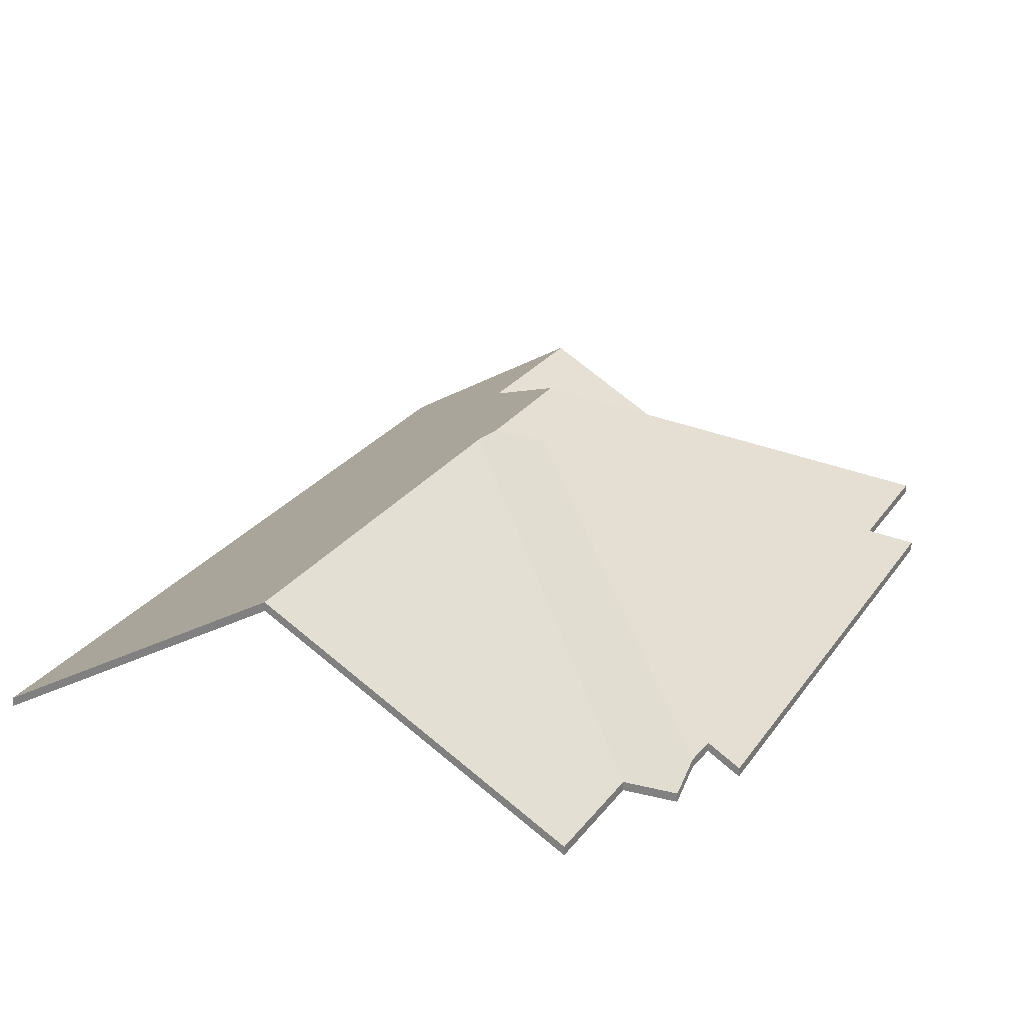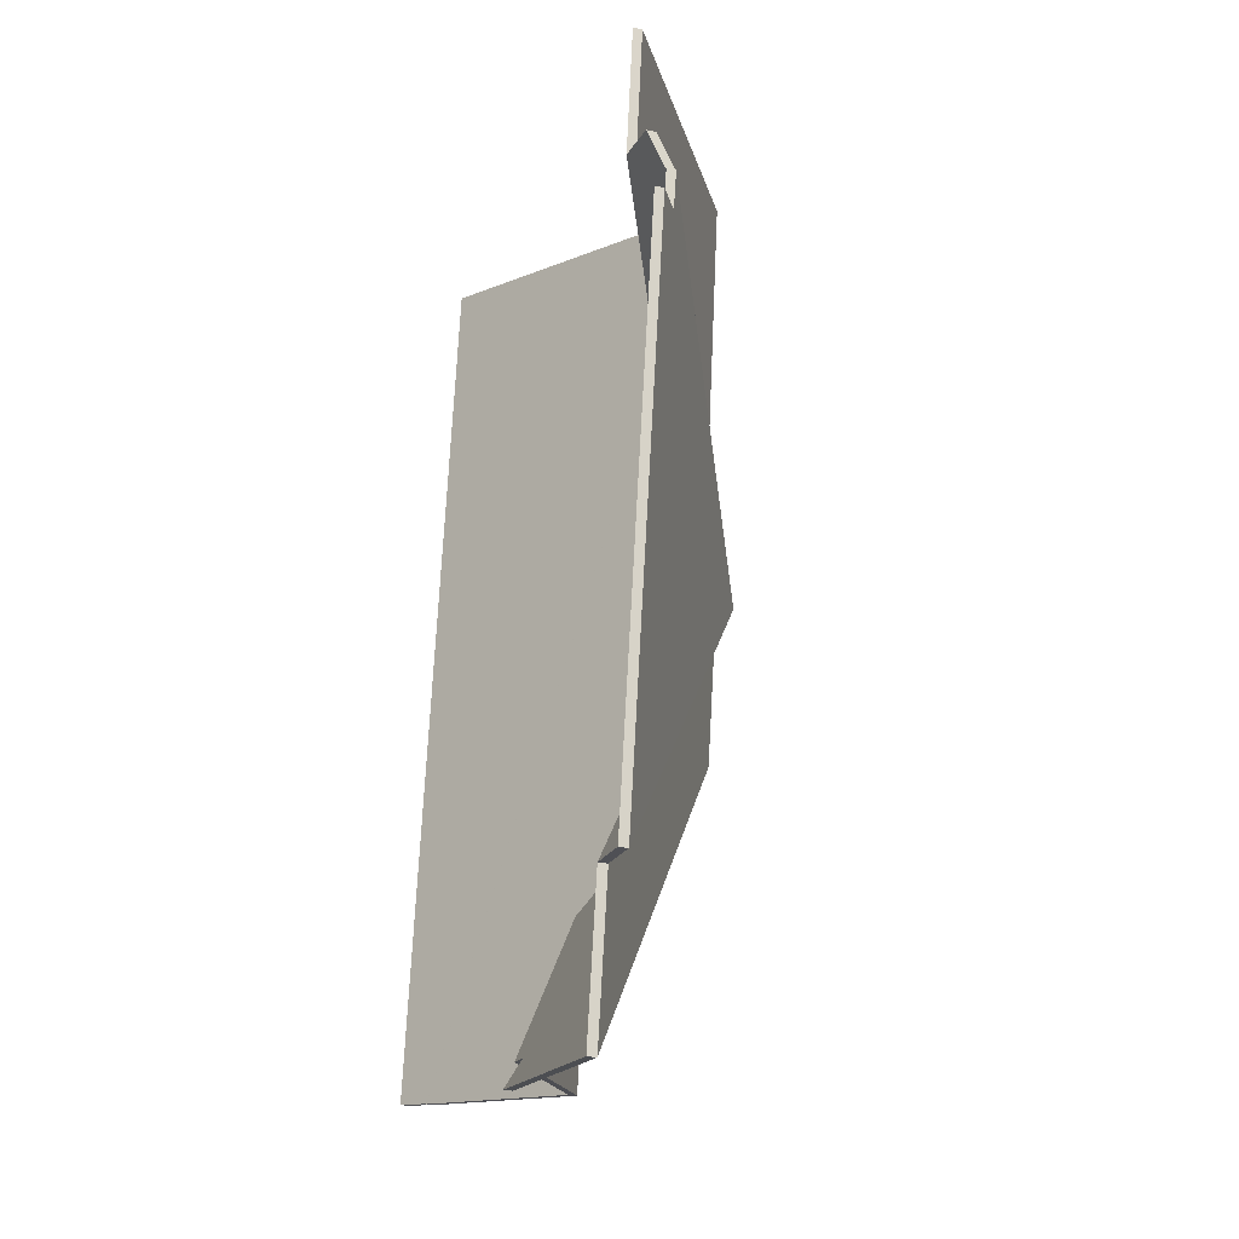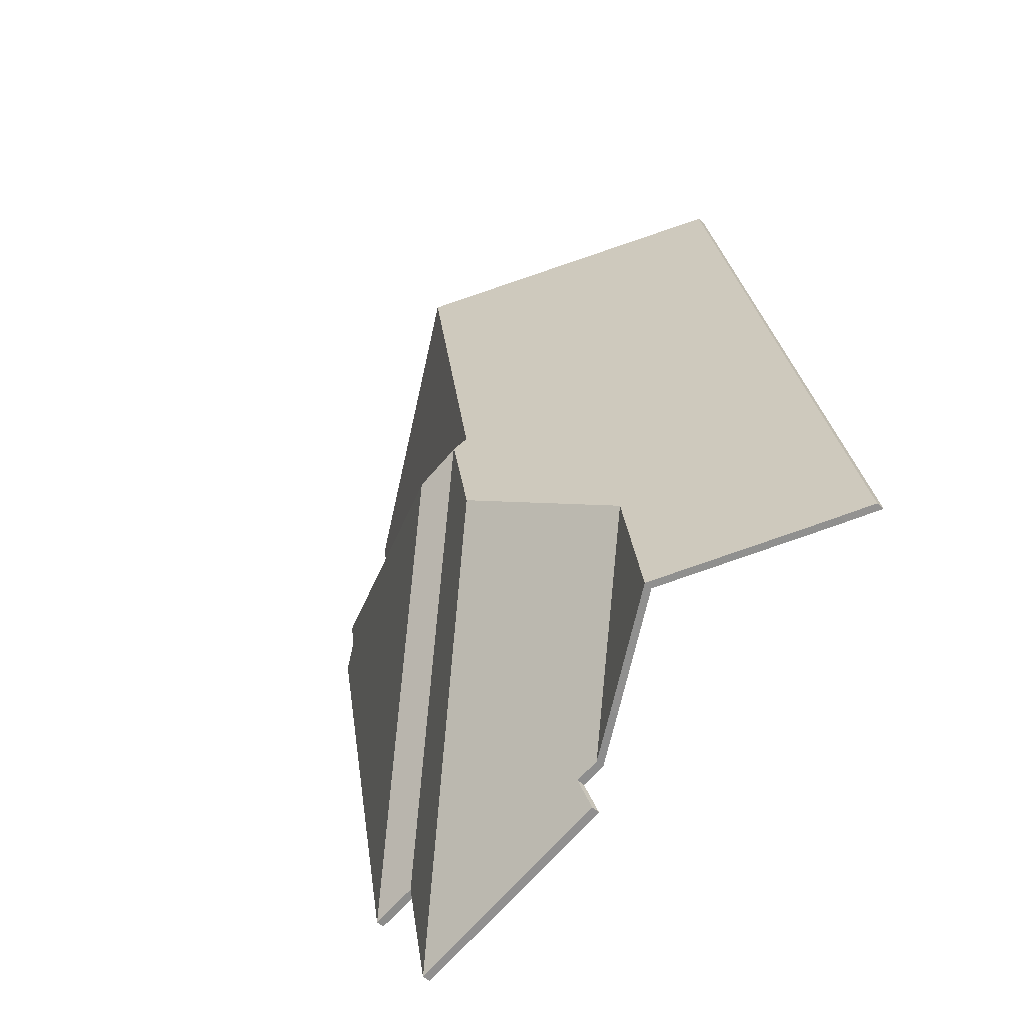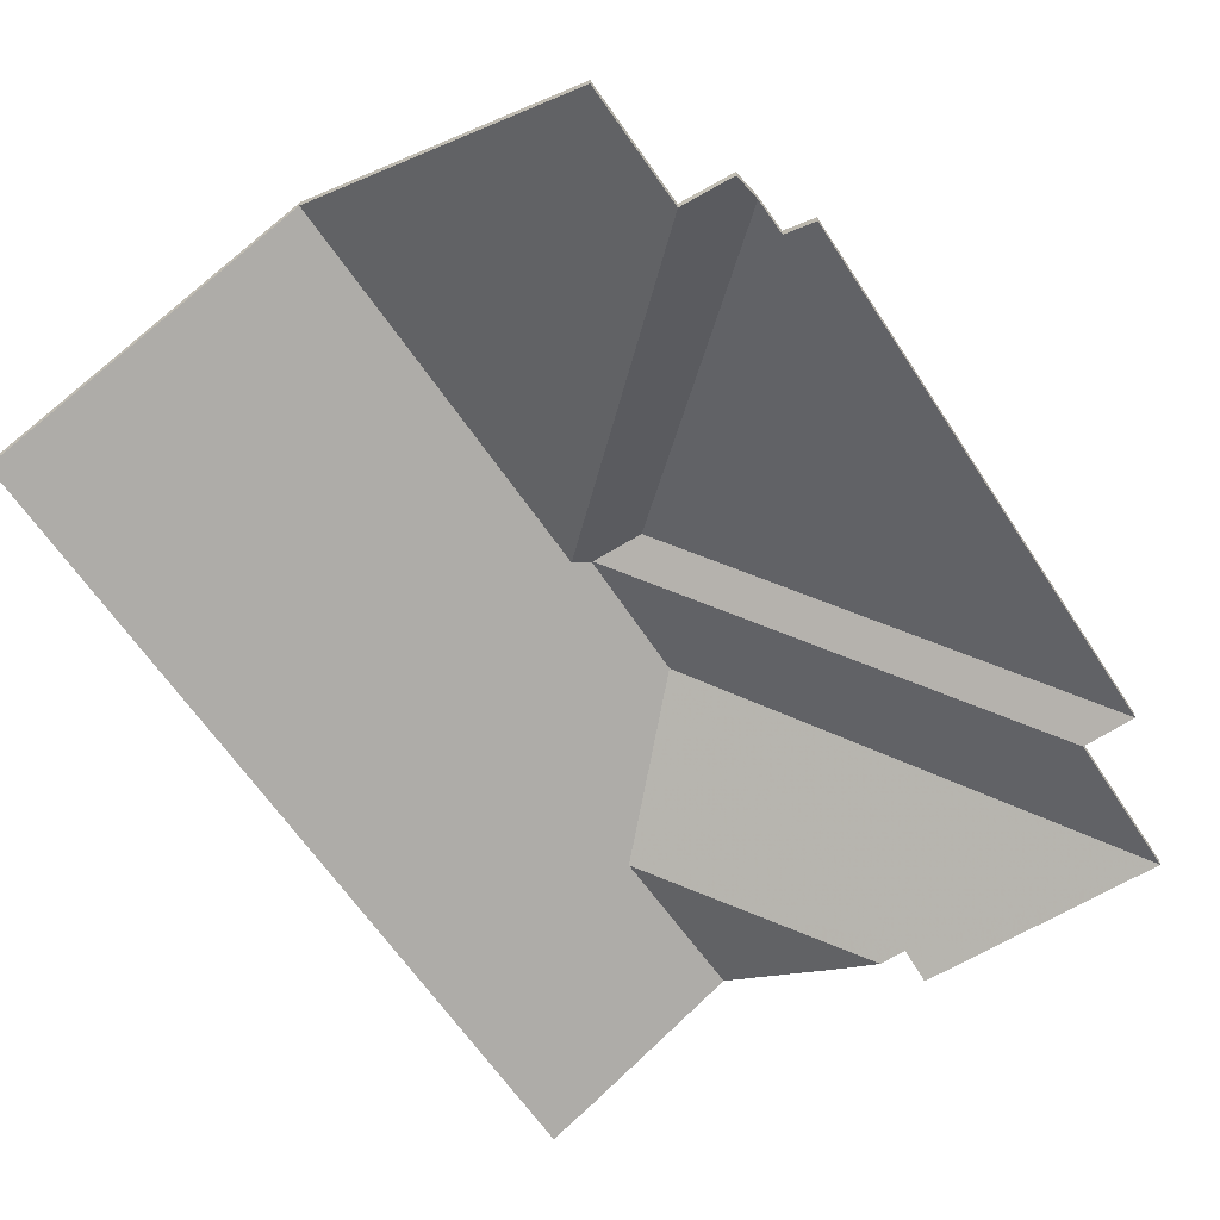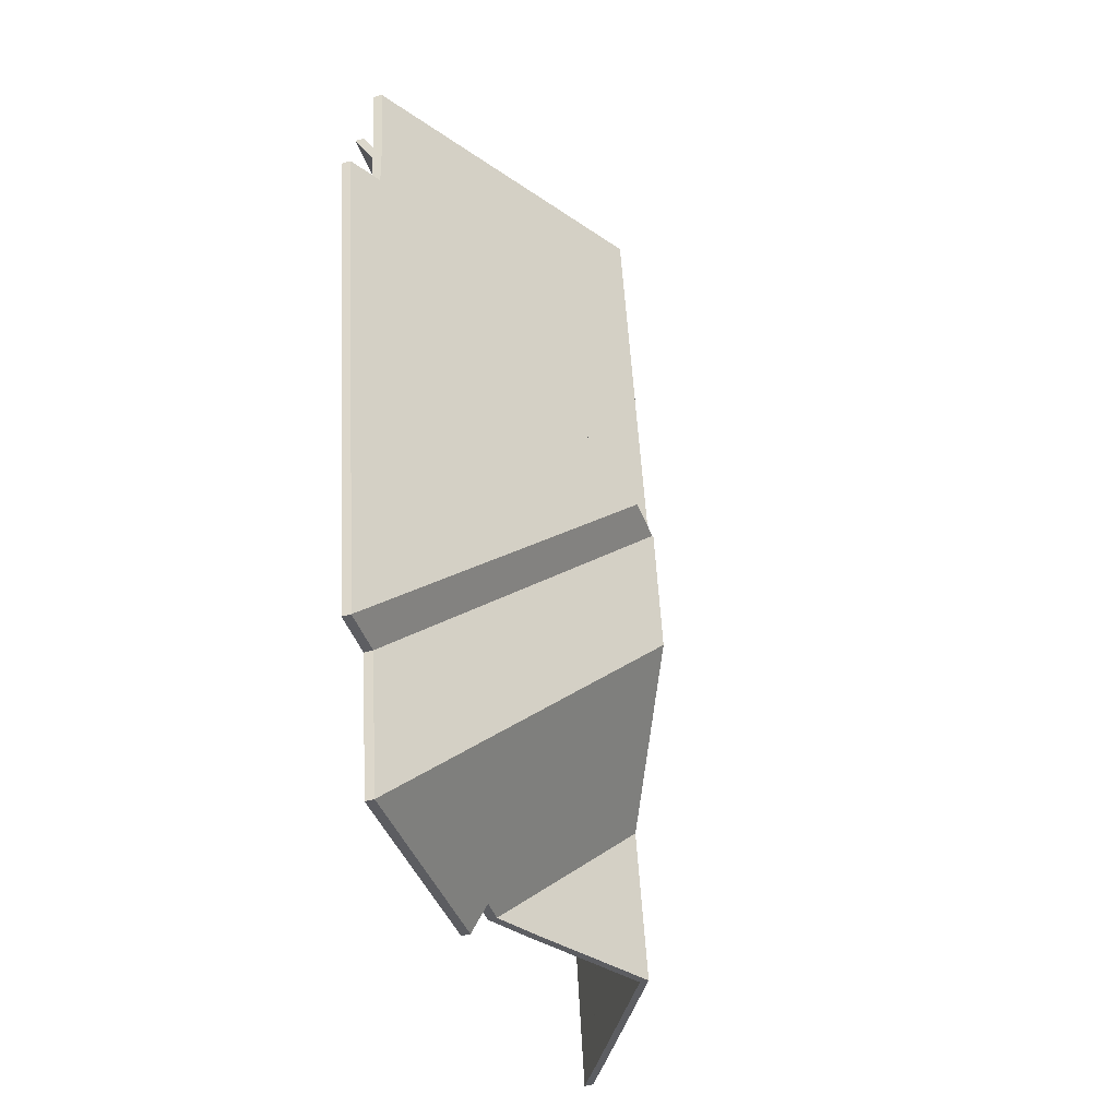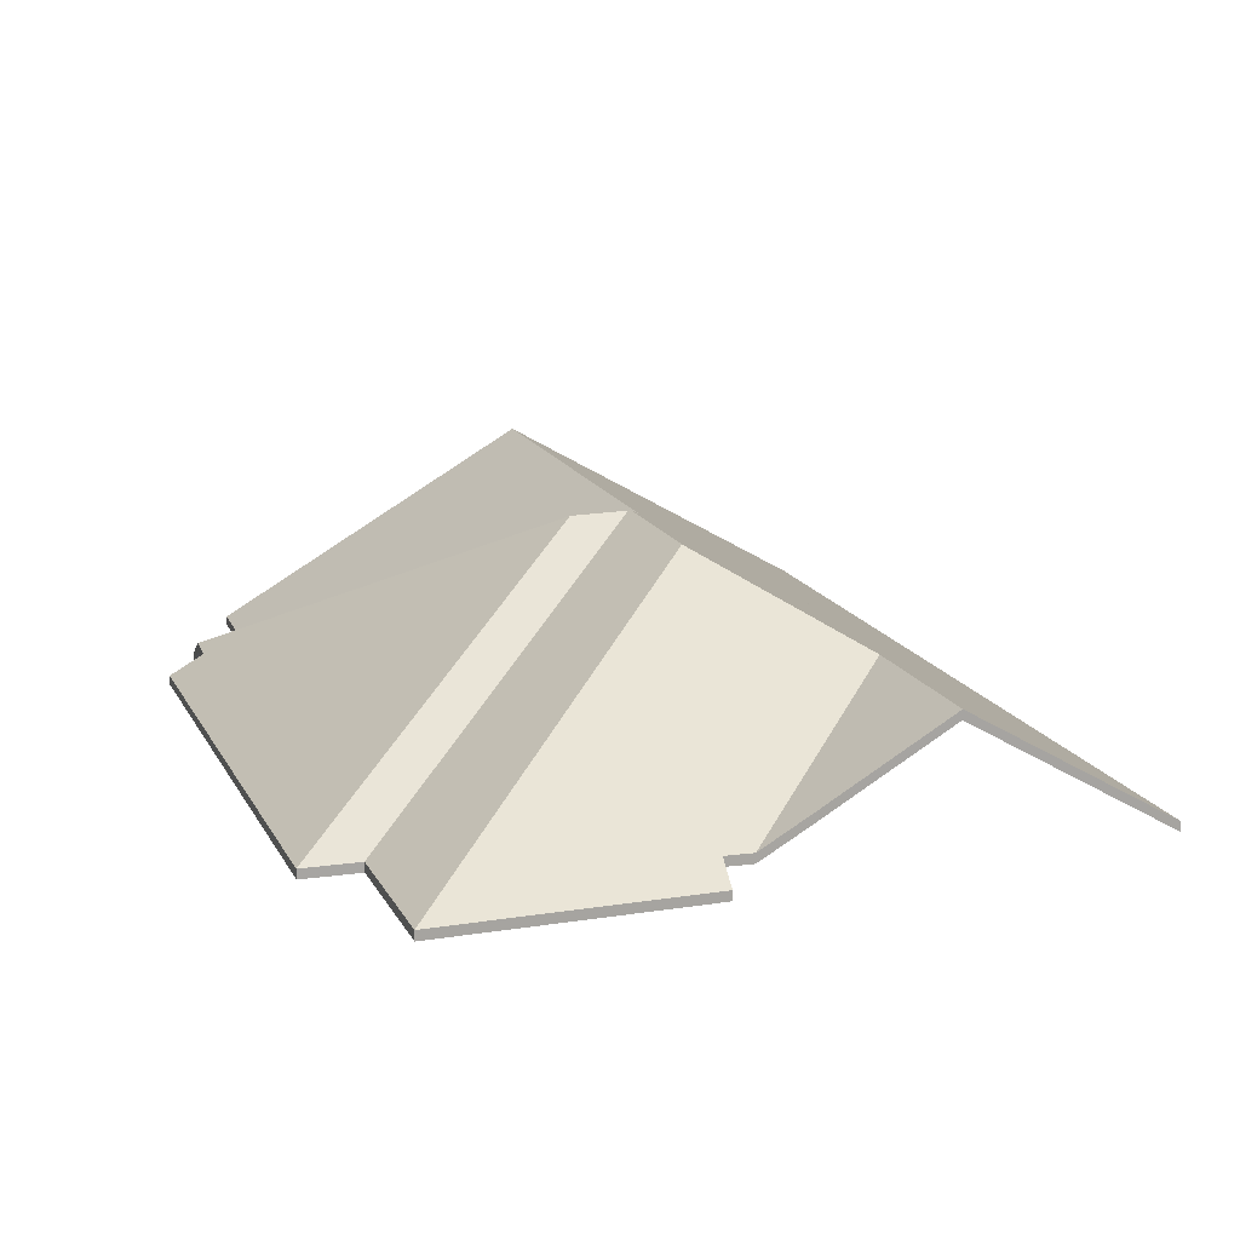
<metadata>
{"format":"obj","ext":"obj","renderer":"f3d","projection":"perspective","resolution":1024,"background":"white","views":[{"elev":24.6,"azim":36.1,"up":"+Y"},{"elev":-27.2,"azim":72.4,"up":"+Z"},{"elev":-57.5,"azim":-132.9,"up":"+Z"},{"elev":-61.2,"azim":42.9,"up":"+Y"},{"elev":-47.6,"azim":107.3,"up":"+Z"},{"elev":15.2,"azim":171.5,"up":"+Y"}]}
</metadata>
<code>
v -1.803 0.03879 2.226
v -1.719 -0.004399 2.285
v -1.719 -0.006549 2.285
v -1.803 0.03664 2.226
v -1.719 -0.004399 2.285
v -1.714 -0.004399 2.315
v -1.714 -0.006549 2.315
v -1.719 -0.006549 2.285
v -1.714 -0.004399 2.315
v -1.787 0.03815 2.327
v -1.787 0.036 2.327
v -1.714 -0.006549 2.315
v -1.787 0.03815 2.327
v -1.803 0.03879 2.226
v -1.803 0.03664 2.226
v -1.787 0.036 2.327
v -1.719 -0.004399 2.285
v -1.803 0.03879 2.226
v -1.787 0.03815 2.327
v -1.714 -0.004399 2.315
v -1.787 0.036 2.327
v -1.803 0.03664 2.226
v -1.719 -0.006549 2.285
v -1.714 -0.006549 2.315
v -1.707 0.000355 2.274
v -1.706 -0.004278 2.282
v -1.706 -0.006428 2.282
v -1.707 -0.001795 2.274
v -1.706 -0.004278 2.282
v -1.719 -0.004399 2.285
v -1.719 -0.006549 2.285
v -1.706 -0.006428 2.282
v -1.787 0.04032 2.22
v -1.707 0.000355 2.274
v -1.707 -0.001795 2.274
v -1.787 0.03817 2.22
v -1.8 0.04054 2.222
v -1.787 0.04032 2.22
v -1.787 0.03817 2.22
v -1.8 0.03839 2.222
v -1.801 0.04071 2.222
v -1.8 0.04054 2.222
v -1.8 0.03839 2.222
v -1.801 0.03856 2.222
v -1.803 0.03879 2.226
v -1.801 0.04071 2.222
v -1.801 0.03856 2.222
v -1.803 0.03664 2.226
v -1.719 -0.004399 2.285
v -1.803 0.03879 2.226
v -1.803 0.03664 2.226
v -1.719 -0.006549 2.285
v -1.8 0.04054 2.222
v -1.801 0.04071 2.222
v -1.803 0.03879 2.226
v -1.787 0.04032 2.22
v -1.707 0.000355 2.274
v -1.706 -0.004278 2.282
v -1.719 -0.004399 2.285
v -1.803 0.03664 2.226
v -1.801 0.03856 2.222
v -1.8 0.03839 2.222
v -1.787 0.03817 2.22
v -1.707 -0.001795 2.274
v -1.706 -0.006428 2.282
v -1.719 -0.006549 2.285
v -1.787 0.04032 2.22
v -1.724 -0.004399 2.132
v -1.724 -0.006549 2.132
v -1.787 0.03817 2.22
v -1.7 -0.004399 2.264
v -1.708 0.000168 2.265
v -1.708 -0.001983 2.265
v -1.7 -0.006549 2.264
v -1.724 -0.004399 2.132
v -1.7 -0.004399 2.264
v -1.7 -0.006549 2.264
v -1.724 -0.006549 2.132
v -1.708 0.000168 2.265
v -1.707 0.000355 2.274
v -1.707 -0.001795 2.274
v -1.708 -0.001983 2.265
v -1.707 0.000355 2.274
v -1.787 0.04032 2.22
v -1.787 0.03817 2.22
v -1.707 -0.001795 2.274
v -1.787 0.04032 2.22
v -1.707 0.000355 2.274
v -1.708 0.000168 2.265
v -1.724 -0.004399 2.132
v -1.7 -0.004399 2.264
v -1.708 -0.001983 2.265
v -1.707 -0.001795 2.274
v -1.787 0.03817 2.22
v -1.7 -0.006549 2.264
v -1.724 -0.006549 2.132
v -1.787 0.04032 2.22
v -1.8 0.04054 2.222
v -1.8 0.03839 2.222
v -1.787 0.03817 2.22
v -1.8 0.04054 2.222
v -1.737 -0.004399 2.134
v -1.737 -0.006549 2.134
v -1.8 0.03839 2.222
v -1.737 -0.004399 2.134
v -1.724 -0.004399 2.132
v -1.724 -0.006549 2.132
v -1.737 -0.006549 2.134
v -1.724 -0.004399 2.132
v -1.787 0.04032 2.22
v -1.787 0.03817 2.22
v -1.724 -0.006549 2.132
v -1.8 0.04054 2.222
v -1.787 0.04032 2.22
v -1.724 -0.004399 2.132
v -1.737 -0.004399 2.134
v -1.724 -0.006549 2.132
v -1.787 0.03817 2.22
v -1.8 0.03839 2.222
v -1.737 -0.006549 2.134
v -1.744 -0.004399 2.098
v -1.737 -0.004399 2.134
v -1.737 -0.006549 2.134
v -1.744 -0.006549 2.098
v -1.806 0.04064 2.19
v -1.744 -0.004399 2.098
v -1.744 -0.006549 2.098
v -1.806 0.03849 2.19
v -1.801 0.04071 2.222
v -1.806 0.04064 2.19
v -1.806 0.03849 2.19
v -1.801 0.03856 2.222
v -1.8 0.04054 2.222
v -1.801 0.04071 2.222
v -1.801 0.03856 2.222
v -1.8 0.03839 2.222
v -1.737 -0.004399 2.134
v -1.8 0.04054 2.222
v -1.8 0.03839 2.222
v -1.737 -0.006549 2.134
v -1.801 0.04071 2.222
v -1.8 0.04054 2.222
v -1.737 -0.004399 2.134
v -1.744 -0.004399 2.098
v -1.806 0.04064 2.19
v -1.737 -0.006549 2.134
v -1.8 0.03839 2.222
v -1.801 0.03856 2.222
v -1.806 0.03849 2.19
v -1.744 -0.006549 2.098
v -1.806 0.04064 2.19
v -1.842 0.02269 2.165
v -1.842 0.02054 2.165
v -1.806 0.03849 2.19
v -1.842 0.02269 2.165
v -1.808 -0.000443 2.117
v -1.808 -0.002594 2.117
v -1.842 0.02054 2.165
v -1.808 -0.000443 2.117
v -1.802 -0.00034 2.116
v -1.802 -0.002491 2.116
v -1.808 -0.002594 2.117
v -1.802 -0.00034 2.116
v -1.802 -0.004399 2.109
v -1.802 -0.006549 2.109
v -1.802 -0.002491 2.116
v -1.802 -0.004399 2.109
v -1.744 -0.004399 2.098
v -1.744 -0.006549 2.098
v -1.802 -0.006549 2.109
v -1.744 -0.004399 2.098
v -1.806 0.04064 2.19
v -1.806 0.03849 2.19
v -1.744 -0.006549 2.098
v -1.802 -0.00034 2.116
v -1.842 0.02269 2.165
v -1.806 0.04064 2.19
v -1.808 -0.000443 2.117
v -1.802 -0.004399 2.109
v -1.744 -0.004399 2.098
v -1.806 0.03849 2.19
v -1.842 0.02054 2.165
v -1.802 -0.002491 2.116
v -1.808 -0.002594 2.117
v -1.744 -0.006549 2.098
v -1.802 -0.006549 2.109
v -1.82 0.006668 2.119
v -1.808 -0.000443 2.117
v -1.808 -0.002594 2.117
v -1.82 0.004518 2.119
v -1.826 0.01014 2.121
v -1.82 0.006668 2.119
v -1.82 0.004518 2.119
v -1.826 0.007985 2.121
v -1.848 0.02318 2.125
v -1.826 0.01014 2.121
v -1.826 0.007985 2.121
v -1.848 0.02103 2.125
v -1.842 0.02269 2.165
v -1.848 0.02318 2.125
v -1.848 0.02103 2.125
v -1.842 0.02054 2.165
v -1.808 -0.000443 2.117
v -1.842 0.02269 2.165
v -1.842 0.02054 2.165
v -1.808 -0.002594 2.117
v -1.826 0.01014 2.121
v -1.848 0.02318 2.125
v -1.842 0.02269 2.165
v -1.82 0.006668 2.119
v -1.808 -0.000443 2.117
v -1.842 0.02054 2.165
v -1.848 0.02103 2.125
v -1.826 0.007985 2.121
v -1.82 0.004518 2.119
v -1.808 -0.002594 2.117
v -1.787 0.03815 2.327
v -1.859 -0.004399 2.339
v -1.859 -0.006549 2.339
v -1.787 0.036 2.327
v -1.803 0.03879 2.226
v -1.787 0.03815 2.327
v -1.787 0.036 2.327
v -1.803 0.03664 2.226
v -1.801 0.04071 2.222
v -1.803 0.03879 2.226
v -1.803 0.03664 2.226
v -1.801 0.03856 2.222
v -1.806 0.04064 2.19
v -1.801 0.04071 2.222
v -1.801 0.03856 2.222
v -1.806 0.03849 2.19
v -1.842 0.02269 2.165
v -1.806 0.04064 2.19
v -1.806 0.03849 2.19
v -1.842 0.02054 2.165
v -1.859 -0.004399 2.339
v -1.895 -0.004399 2.133
v -1.895 -0.006549 2.133
v -1.859 -0.006549 2.339
v -1.895 -0.004399 2.133
v -1.888 8.9e-05 2.132
v -1.888 -0.002061 2.132
v -1.895 -0.006549 2.133
v -1.888 8.9e-05 2.132
v -1.888 9.1e-05 2.132
v -1.888 -0.00206 2.132
v -1.888 -0.002061 2.132
v -1.848 0.02318 2.125
v -1.842 0.02269 2.165
v -1.842 0.02054 2.165
v -1.848 0.02103 2.125
v -1.888 9.1e-05 2.132
v -1.848 0.02318 2.125
v -1.848 0.02103 2.125
v -1.888 -0.00206 2.132
v -1.803 0.03879 2.226
v -1.801 0.04071 2.222
v -1.806 0.04064 2.19
v -1.842 0.02269 2.165
v -1.787 0.03815 2.327
v -1.848 0.02318 2.125
v -1.888 9.1e-05 2.132
v -1.888 8.9e-05 2.132
v -1.859 -0.004399 2.339
v -1.895 -0.004399 2.133
v -1.806 0.03849 2.19
v -1.801 0.03856 2.222
v -1.803 0.03664 2.226
v -1.842 0.02054 2.165
v -1.787 0.036 2.327
v -1.888 -0.00206 2.132
v -1.848 0.02103 2.125
v -1.888 -0.002061 2.132
v -1.895 -0.006549 2.133
v -1.859 -0.006549 2.339
f 1 2 3
f 1 3 4
f 5 6 7
f 5 7 8
f 9 10 11
f 9 11 12
f 13 14 15
f 13 15 16
f 17 18 19
f 17 19 20
f 21 22 23
f 21 23 24
f 25 26 27
f 25 27 28
f 29 30 31
f 29 31 32
f 33 34 35
f 33 35 36
f 37 38 39
f 37 39 40
f 41 42 43
f 41 43 44
f 45 46 47
f 45 47 48
f 49 50 51
f 49 51 52
f 53 54 55
f 56 53 55
f 57 56 55
f 58 57 55
f 59 58 55
f 60 61 62
f 60 62 63
f 60 63 64
f 60 64 65
f 66 60 65
f 67 68 69
f 67 69 70
f 71 72 73
f 71 73 74
f 75 76 77
f 75 77 78
f 79 80 81
f 79 81 82
f 83 84 85
f 83 85 86
f 87 88 89
f 90 87 89
f 90 89 91
f 92 93 94
f 95 92 96
f 96 92 94
f 97 98 99
f 97 99 100
f 101 102 103
f 101 103 104
f 105 106 107
f 105 107 108
f 109 110 111
f 109 111 112
f 113 114 115
f 113 115 116
f 117 118 119
f 117 119 120
f 121 122 123
f 121 123 124
f 125 126 127
f 125 127 128
f 129 130 131
f 129 131 132
f 133 134 135
f 133 135 136
f 137 138 139
f 137 139 140
f 141 142 143
f 141 143 144
f 141 144 145
f 146 147 148
f 146 148 149
f 146 149 150
f 151 152 153
f 151 153 154
f 155 156 157
f 155 157 158
f 159 160 161
f 159 161 162
f 163 164 165
f 163 165 166
f 167 168 169
f 167 169 170
f 171 172 173
f 171 173 174
f 175 176 177
f 178 176 175
f 179 175 180
f 180 175 177
f 181 182 183
f 184 183 182
f 185 181 183
f 185 183 186
f 187 188 189
f 187 189 190
f 191 192 193
f 191 193 194
f 195 196 197
f 195 197 198
f 199 200 201
f 199 201 202
f 203 204 205
f 203 205 206
f 207 208 209
f 210 207 209
f 211 210 209
f 212 213 214
f 212 214 215
f 216 212 215
f 217 218 219
f 217 219 220
f 221 222 223
f 221 223 224
f 225 226 227
f 225 227 228
f 229 230 231
f 229 231 232
f 233 234 235
f 233 235 236
f 237 238 239
f 237 239 240
f 241 242 243
f 241 243 244
f 245 246 247
f 245 247 248
f 249 250 251
f 249 251 252
f 253 254 255
f 253 255 256
f 257 258 259
f 257 259 260
f 261 257 260
f 260 262 263
f 261 260 263
f 261 263 264
f 265 261 264
f 265 264 266
f 267 268 269
f 270 267 269
f 270 269 271
f 272 273 270
f 272 270 271
f 274 272 271
f 275 274 276
f 276 274 271

</code>
